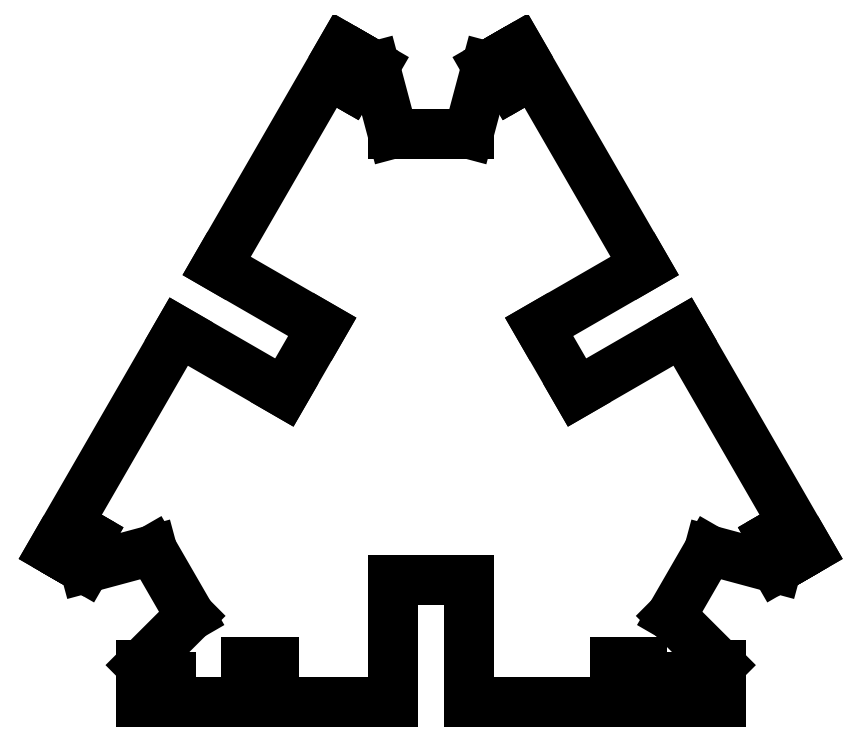
<metadata>
{"format":"dxf","ext":"dxf","renderer":"ezdxf+matplotlib","layout":"modelspace","background":"white","min_lineweight":24,"dpi":150}
</metadata>
<code>
0
SECTION
2
ENTITIES
0
LINE
8
0
10
-139.5
11
-93
20
-43.01
21
37.53
0
LINE
8
0
10
-93
11
-54.03
20
37.53
21
15.03
0
LINE
8
0
10
-54.03
11
-40.03
20
15.03
21
39.28
0
LINE
8
0
10
-40.03
11
-79
20
39.28
21
61.78
0
LINE
8
0
10
-79
11
-32.5
20
61.78
21
142.3
0
LINE
8
0
10
-32.5
11
-27.52
20
142.3
21
139.4
0
LINE
8
0
10
-27.52
11
-33.02
20
139.4
21
129.9
0
LINE
8
0
10
-33.02
11
-29.99
20
129.9
21
128.2
0
LINE
8
0
10
-29.99
11
-24.49
20
128.2
21
137.7
0
LINE
8
0
10
-24.49
11
-20.64
20
137.7
21
135.5
0
LINE
8
0
10
-20.64
11
-14
20
135.5
21
110.6
0
LINE
8
0
10
-14
11
14
20
110.6
21
110.6
0
LINE
8
0
10
14
11
20.64
20
110.6
21
135.5
0
LINE
8
0
10
20.64
11
24.49
20
135.5
21
137.7
0
LINE
8
0
10
24.49
11
29.99
20
137.7
21
128.2
0
LINE
8
0
10
29.99
11
33.02
20
128.2
21
129.9
0
LINE
8
0
10
33.02
11
27.52
20
129.9
21
139.4
0
LINE
8
0
10
27.52
11
32.5
20
139.4
21
142.3
0
LINE
8
0
10
32.5
11
79
20
142.3
21
61.78
0
LINE
8
0
10
79
11
40.03
20
61.78
21
39.28
0
LINE
8
0
10
40.03
11
54.03
20
39.28
21
15.03
0
LINE
8
0
10
54.03
11
93
20
15.03
21
37.53
0
LINE
8
0
10
93
11
139.5
20
37.53
21
-43.01
0
LINE
8
0
10
139.5
11
134.5
20
-43.01
21
-45.89
0
LINE
8
0
10
134.5
11
129
20
-45.89
21
-36.36
0
LINE
8
0
10
129
11
126
20
-36.36
21
-38.11
0
LINE
8
0
10
126
11
131.5
20
-38.11
21
-47.64
0
LINE
8
0
10
131.5
11
127.6
20
-47.64
21
-49.86
0
LINE
8
0
10
127.6
11
102.8
20
-49.86
21
-43.16
0
LINE
8
0
10
102.8
11
88.76
20
-43.16
21
-67.41
0
LINE
8
0
10
88.76
11
107
20
-67.41
21
-85.61
0
LINE
8
0
10
107
11
107
20
-85.61
21
-90.05
0
LINE
8
0
10
107
11
96
20
-90.05
21
-90.05
0
LINE
8
0
10
96
11
96
20
-90.05
21
-93.55
0
LINE
8
0
10
96
11
107
20
-93.55
21
-93.55
0
LINE
8
0
10
107
11
107
20
-93.55
21
-99.3
0
LINE
8
0
10
107
11
78
20
-99.3
21
-99.3
0
LINE
8
0
10
78
11
78
20
-99.3
21
-84.3
0
LINE
8
0
10
78
11
68
20
-84.3
21
-84.3
0
LINE
8
0
10
68
11
68
20
-84.3
21
-99.3
0
LINE
8
0
10
68
11
14
20
-99.3
21
-99.3
0
LINE
8
0
10
14
11
14
20
-99.3
21
-54.3
0
LINE
8
0
10
14
11
-14
20
-54.3
21
-54.3
0
LINE
8
0
10
-14
11
-14
20
-54.3
21
-99.3
0
LINE
8
0
10
-14
11
-58
20
-99.3
21
-99.3
0
LINE
8
0
10
-58
11
-58
20
-99.3
21
-84.3
0
LINE
8
0
10
-58
11
-68
20
-84.3
21
-84.3
0
LINE
8
0
10
-68
11
-68
20
-84.3
21
-99.3
0
LINE
8
0
10
-68
11
-107
20
-99.3
21
-99.3
0
LINE
8
0
10
-107
11
-107
20
-99.3
21
-93.55
0
LINE
8
0
10
-107
11
-96
20
-93.55
21
-93.55
0
LINE
8
0
10
-96
11
-96
20
-93.55
21
-90.05
0
LINE
8
0
10
-96
11
-107
20
-90.05
21
-90.05
0
LINE
8
0
10
-107
11
-107
20
-90.05
21
-85.61
0
LINE
8
0
10
-107
11
-88.76
20
-85.61
21
-67.41
0
LINE
8
0
10
-88.76
11
-102.8
20
-67.41
21
-43.16
0
LINE
8
0
10
-102.8
11
-127.6
20
-43.16
21
-49.86
0
LINE
8
0
10
-127.6
11
-131.5
20
-49.86
21
-47.64
0
LINE
8
0
10
-131.5
11
-126
20
-47.64
21
-38.11
0
LINE
8
0
10
-126
11
-129
20
-38.11
21
-36.36
0
LINE
8
0
10
-129
11
-134.5
20
-36.36
21
-45.89
0
LINE
8
0
10
-134.5
11
-139.5
20
-45.89
21
-43.01
0
ENDSEC
0
EOF

</code>
